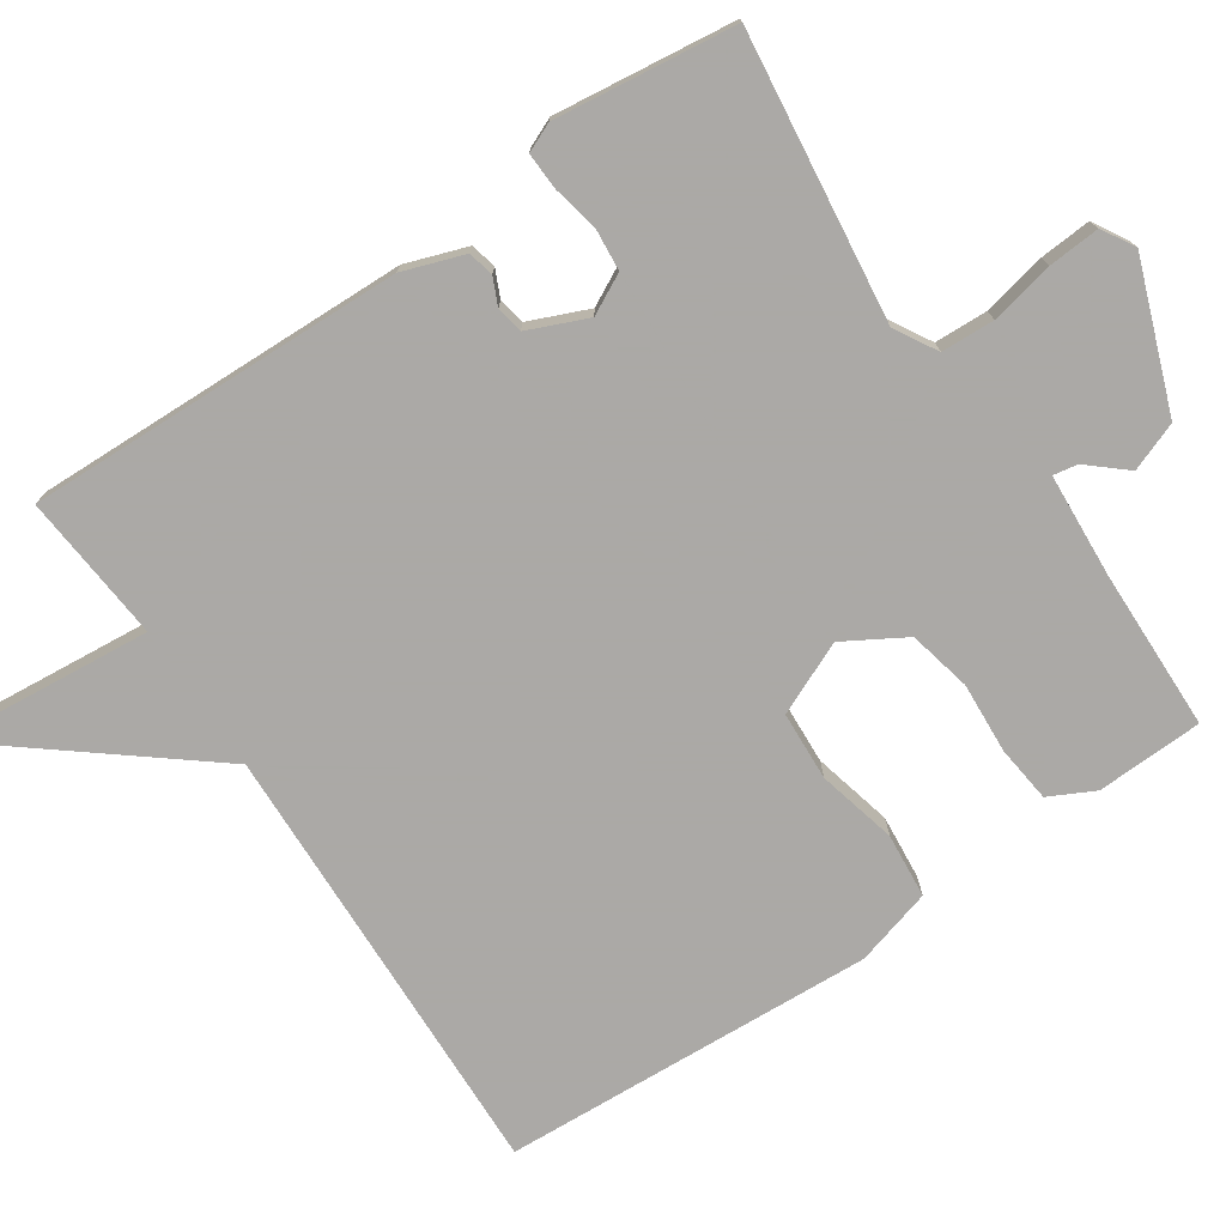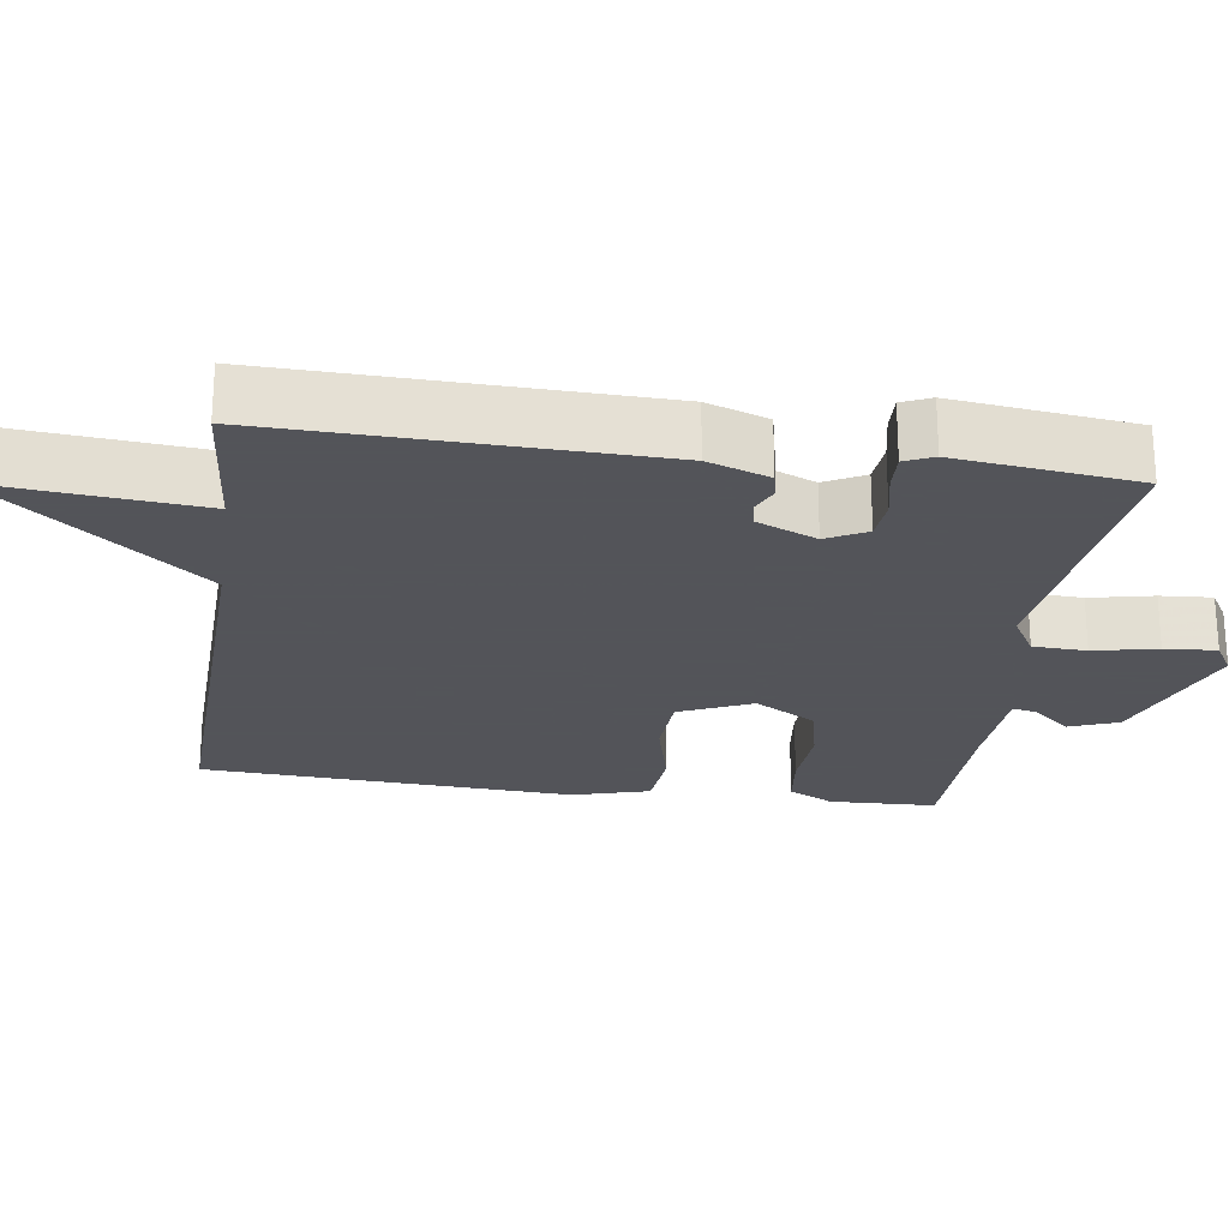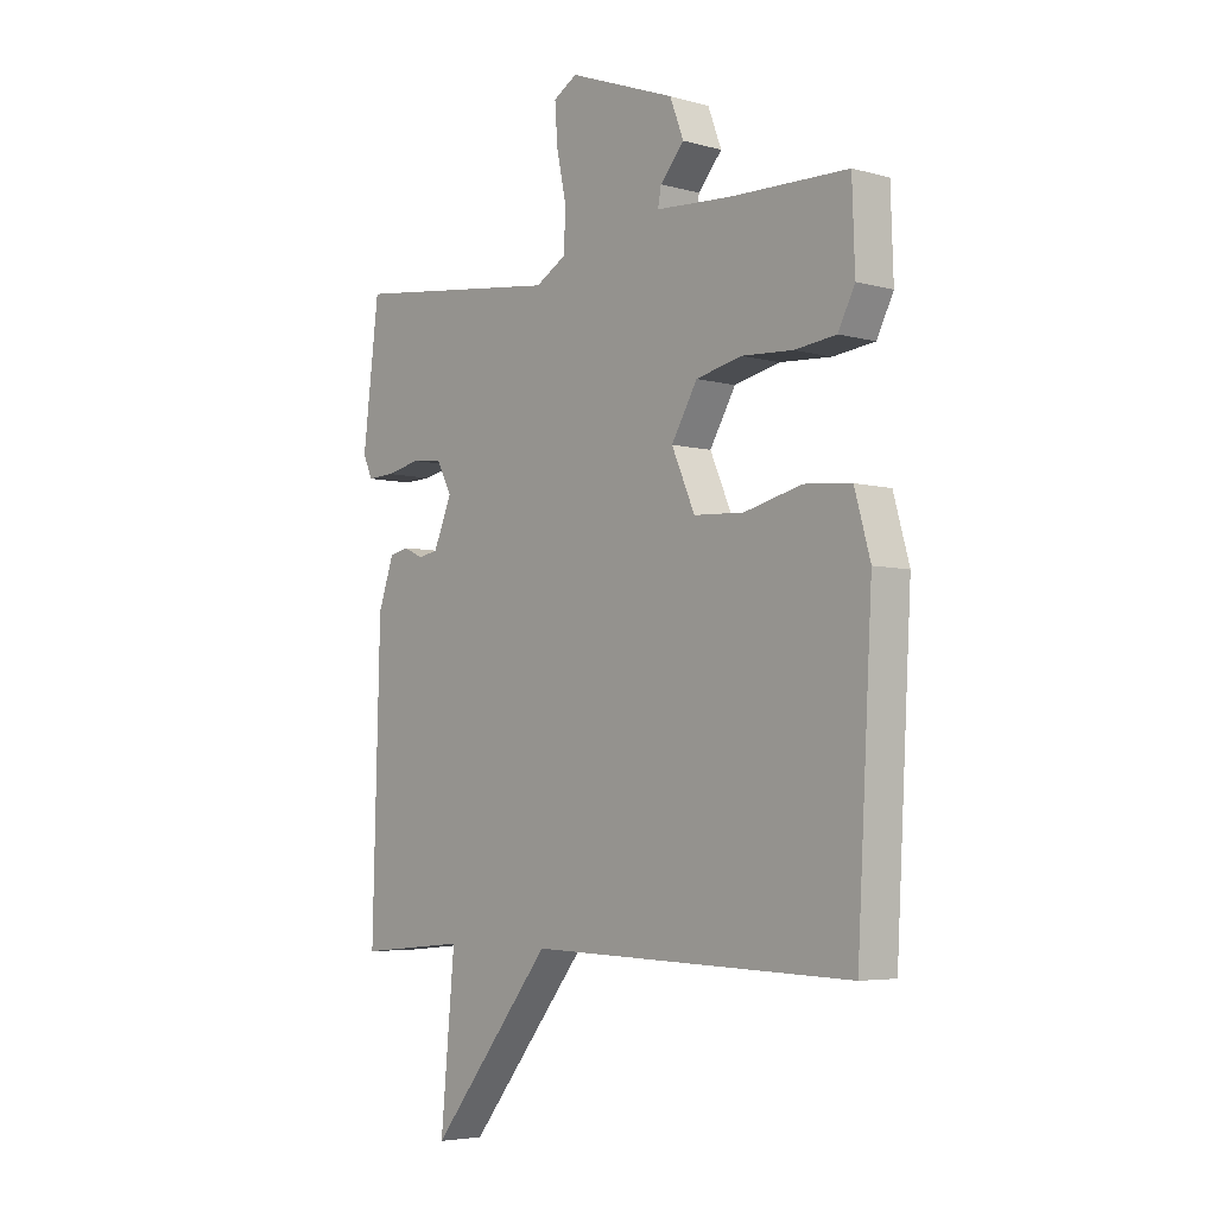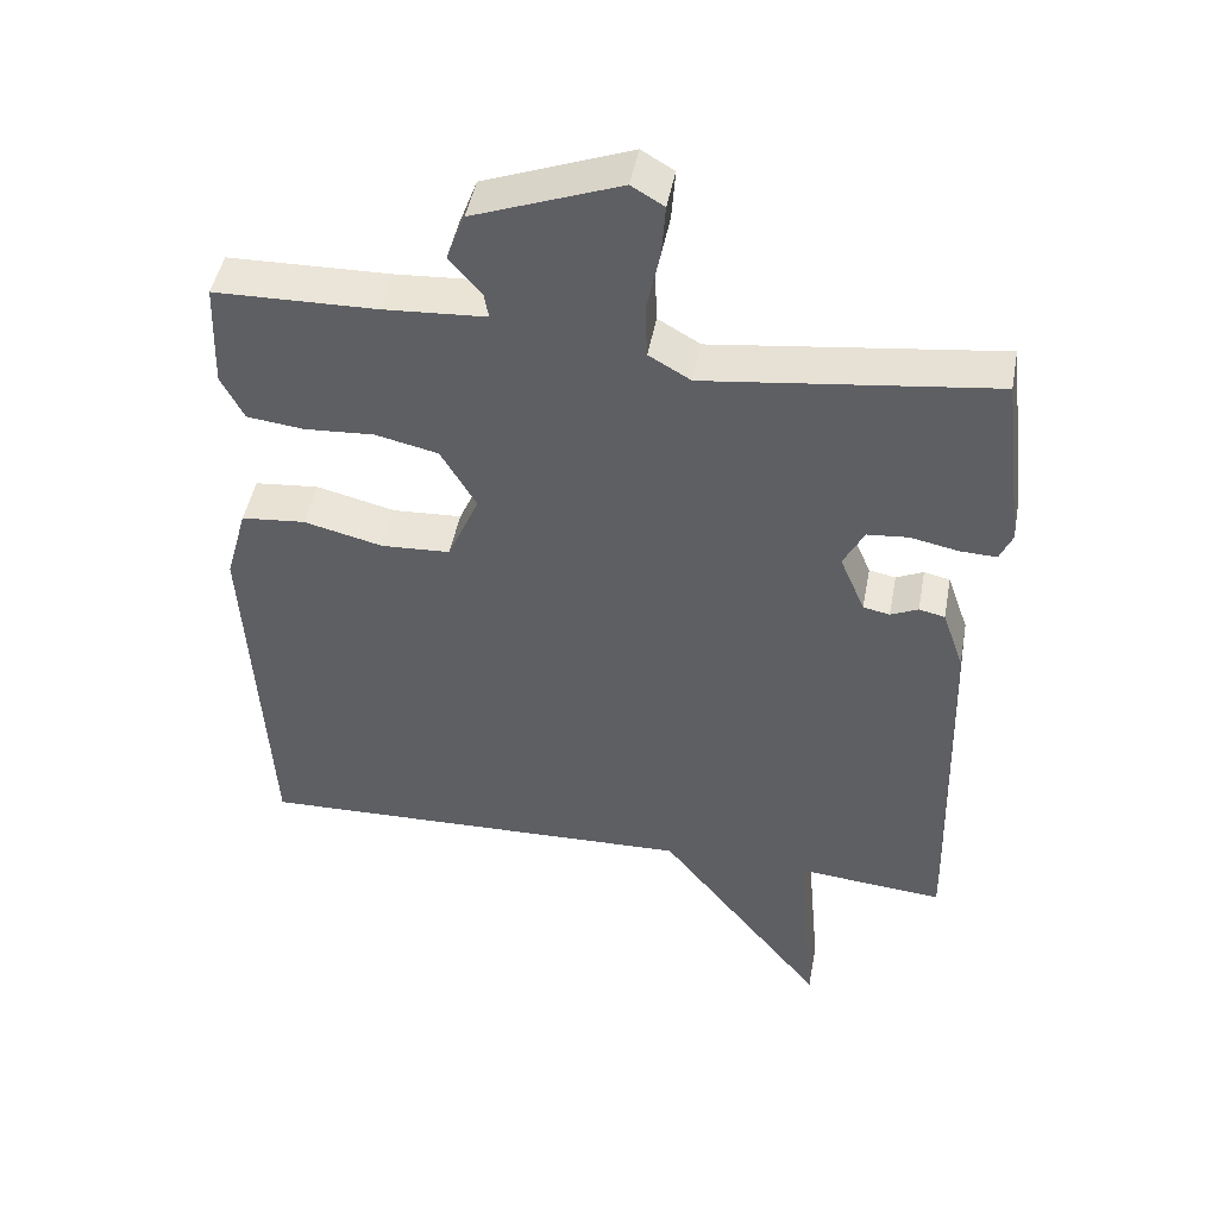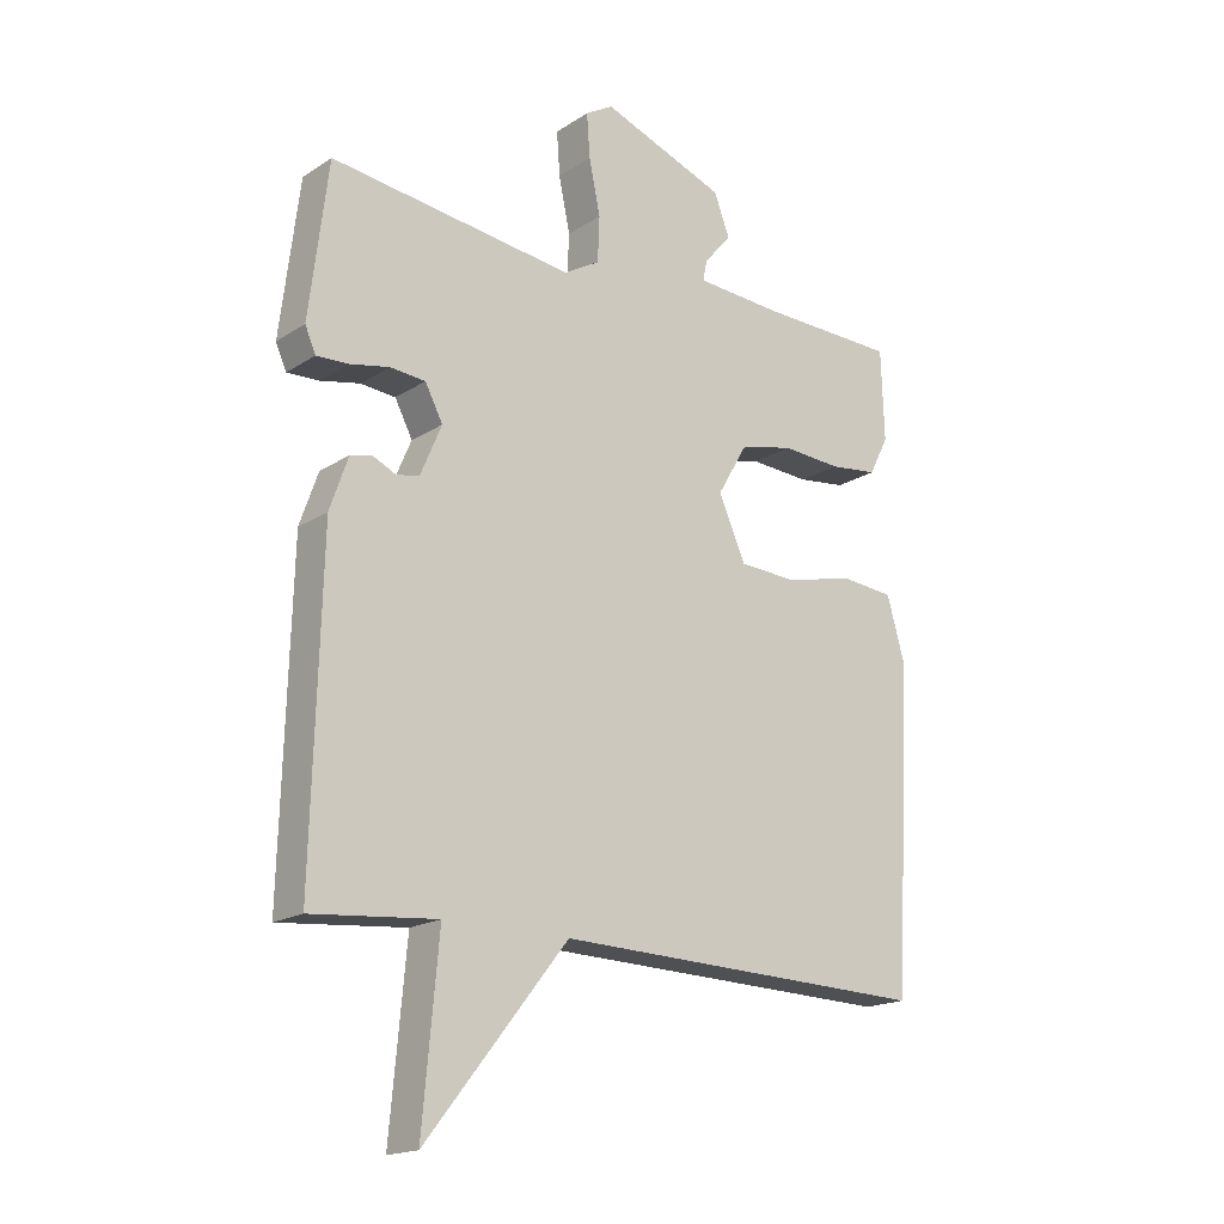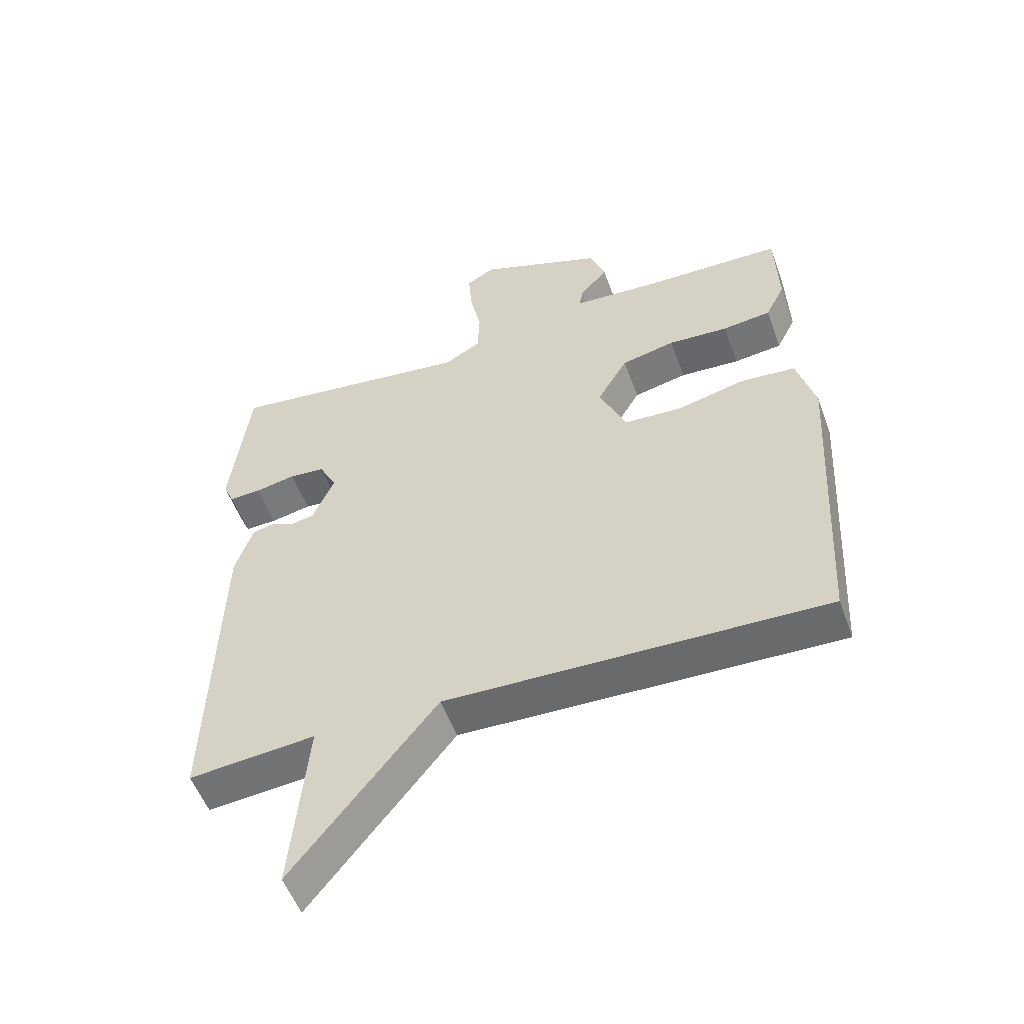
<metadata>
{"format":"obj","ext":"obj","renderer":"f3d","projection":"perspective","resolution":1024,"background":"white","views":[{"elev":-75.5,"azim":-56.0,"up":"+Y"},{"elev":-23.9,"azim":-98.0,"up":"+Y"},{"elev":-4.9,"azim":49.0,"up":"+Z"},{"elev":46.3,"azim":-169.5,"up":"+Z"},{"elev":-17.9,"azim":-38.9,"up":"+Z"},{"elev":-53.7,"azim":19.8,"up":"+Z"}]}
</metadata>
<code>
v -0.5 0.07 -0.5
v -0.486 0.07 0.011
v -0.457 0.07 0.094
v -0.422 0.07 0.102
v -0.385 0.07 0.085
v -0.349 0.07 0.092
v -0.315 0.07 0.172
v -0.343 0.07 0.226
v -0.399 0.07 0.231
v -0.463 0.07 0.218
v -0.513 0.07 0.216
v -0.53 0.07 0.255
v -0.5 0.07 0.5
v -0.112 0.07 0.451
v -0.055 0.07 0.484
v -0.052 0.07 0.556
v -0.07 0.07 0.642
v -0.075 0.07 0.712
v -0.031 0.07 0.738
v 0.167 0.07 0.664
v 0.192 0.07 0.598
v 0.148 0.07 0.547
v 0.142 0.07 0.514
v 0.281 0.07 0.505
v 0.5 0.07 0.5
v 0.505 0.07 0.356
v 0.474 0.07 0.295
v 0.397 0.07 0.286
v 0.302 0.07 0.292
v 0.217 0.07 0.273
v 0.169 0.07 0.191
v 0.212 0.07 0.093
v 0.305 0.07 0.088
v 0.412 0.07 0.114
v 0.499 0.07 0.106
v 0.528 0.07 0.002
v 0.5 0.07 -0.5
v -0.1 0.07 -0.482
v -0.326 0.07 -0.765
v -0.3 0.07 -0.482
v -0.5 0 -0.5
v -0.486 0 0.011
v -0.457 0 0.094
v -0.422 0 0.102
v -0.385 0 0.085
v -0.349 0 0.092
v -0.315 0 0.172
v -0.343 0 0.226
v -0.399 0 0.231
v -0.463 0 0.218
v -0.513 0 0.216
v -0.53 0 0.255
v -0.5 0 0.5
v -0.112 0 0.451
v -0.055 0 0.484
v -0.052 0 0.556
v -0.07 0 0.642
v -0.075 0 0.712
v -0.031 0 0.738
v 0.167 0 0.664
v 0.192 0 0.598
v 0.148 0 0.547
v 0.142 0 0.514
v 0.281 0 0.505
v 0.5 0 0.5
v 0.505 0 0.356
v 0.474 0 0.295
v 0.397 0 0.286
v 0.302 0 0.292
v 0.217 0 0.273
v 0.169 0 0.191
v 0.212 0 0.093
v 0.305 0 0.088
v 0.412 0 0.114
v 0.499 0 0.106
v 0.528 0 0.002
v 0.5 0 -0.5
v -0.1 0 -0.482
v -0.326 0 -0.765
v -0.3 0 -0.482
f 38 39 40
f 36 37 38
f 35 36 38
f 34 35 38
f 33 34 38
f 32 33 38 40
f 40 1 2
f 32 40 2
f 31 32 2
f 27 28 29
f 26 27 29
f 25 26 29
f 24 25 29
f 23 24 29 30
f 20 21 22
f 19 20 22
f 18 19 22
f 17 18 22
f 16 17 22
f 15 16 22 23
f 23 30 31
f 15 23 31
f 14 15 31
f 12 13 14
f 11 12 14
f 10 11 14
f 9 10 14
f 2 3 4 5
f 2 5 6
f 31 2 6
f 8 9 14 31
f 7 8 31
f 6 7 31
f 80 79 78
f 78 77 76
f 78 76 75
f 78 75 74
f 78 74 73
f 80 78 73 72
f 42 41 80
f 42 80 72
f 42 72 71
f 69 68 67
f 69 67 66
f 69 66 65
f 69 65 64
f 70 69 64 63
f 62 61 60
f 62 60 59
f 62 59 58
f 62 58 57
f 62 57 56
f 63 62 56 55
f 71 70 63
f 71 63 55
f 71 55 54
f 54 53 52
f 54 52 51
f 54 51 50
f 54 50 49
f 45 44 43 42
f 46 45 42
f 46 42 71
f 71 54 49 48
f 71 48 47
f 71 47 46
f 1 41 42 2
f 2 42 43 3
f 3 43 44 4
f 4 44 45 5
f 5 45 46 6
f 6 46 47 7
f 7 47 48 8
f 8 48 49 9
f 9 49 50 10
f 10 50 51 11
f 11 51 52 12
f 12 52 53 13
f 13 53 54 14
f 14 54 55 15
f 15 55 56 16
f 16 56 57 17
f 17 57 58 18
f 18 58 59 19
f 19 59 60 20
f 20 60 61 21
f 21 61 62 22
f 22 62 63 23
f 23 63 64 24
f 24 64 65 25
f 25 65 66 26
f 26 66 67 27
f 27 67 68 28
f 28 68 69 29
f 29 69 70 30
f 30 70 71 31
f 31 71 72 32
f 32 72 73 33
f 33 73 74 34
f 34 74 75 35
f 35 75 76 36
f 36 76 77 37
f 37 77 78 38
f 38 78 79 39
f 39 79 80 40
f 40 80 41 1

</code>
